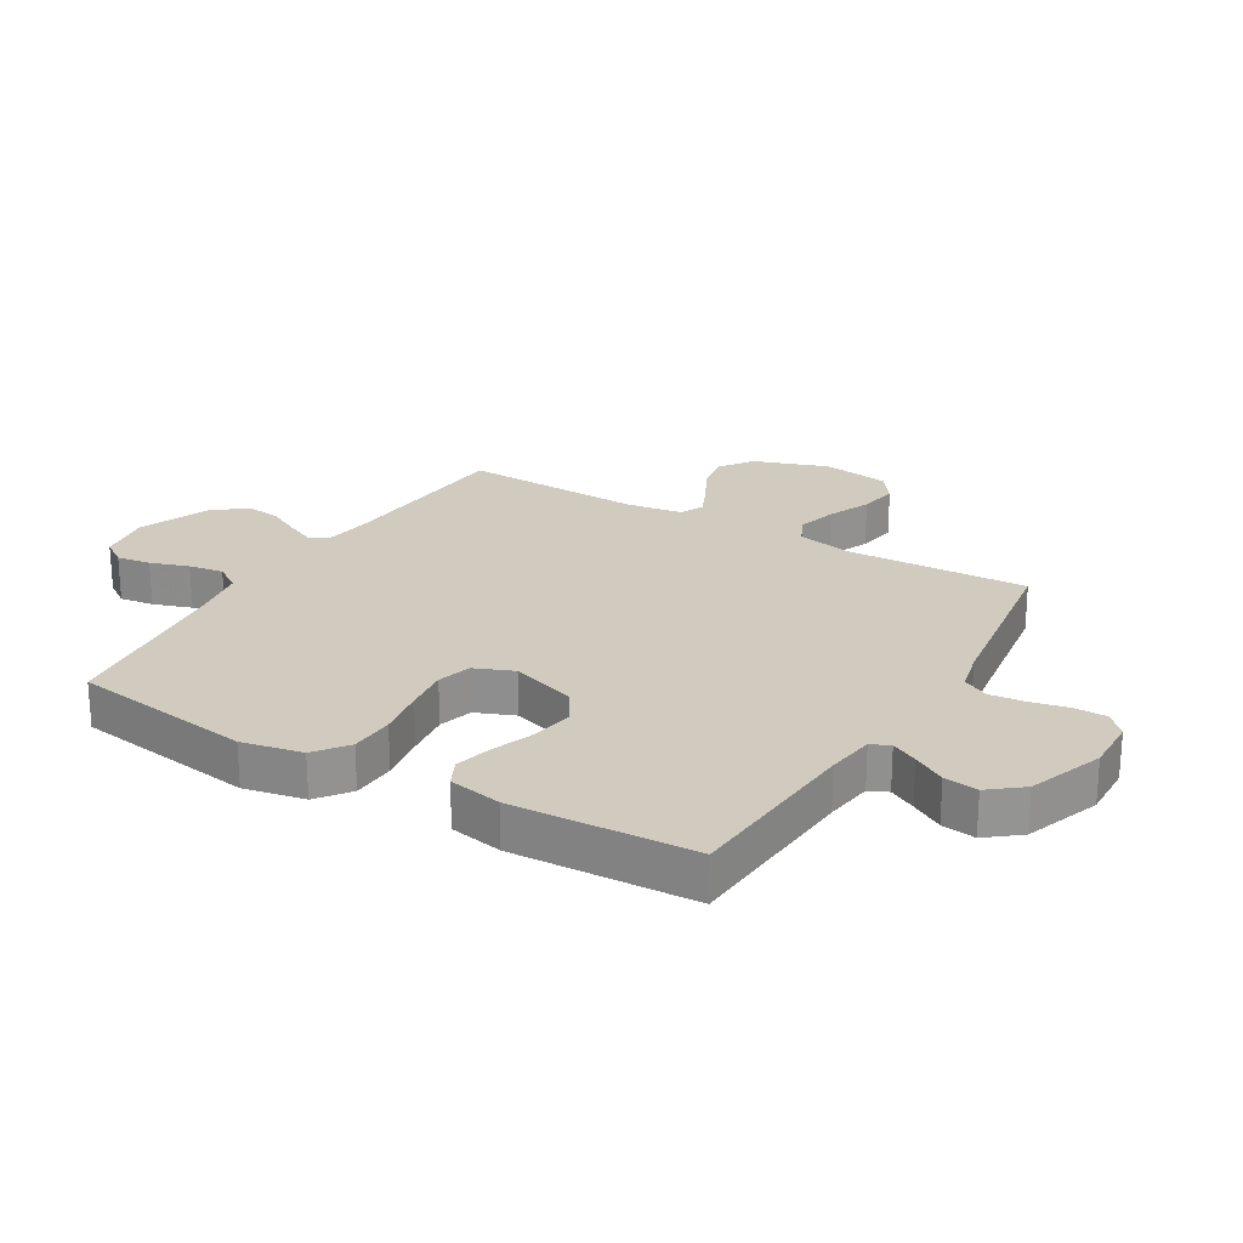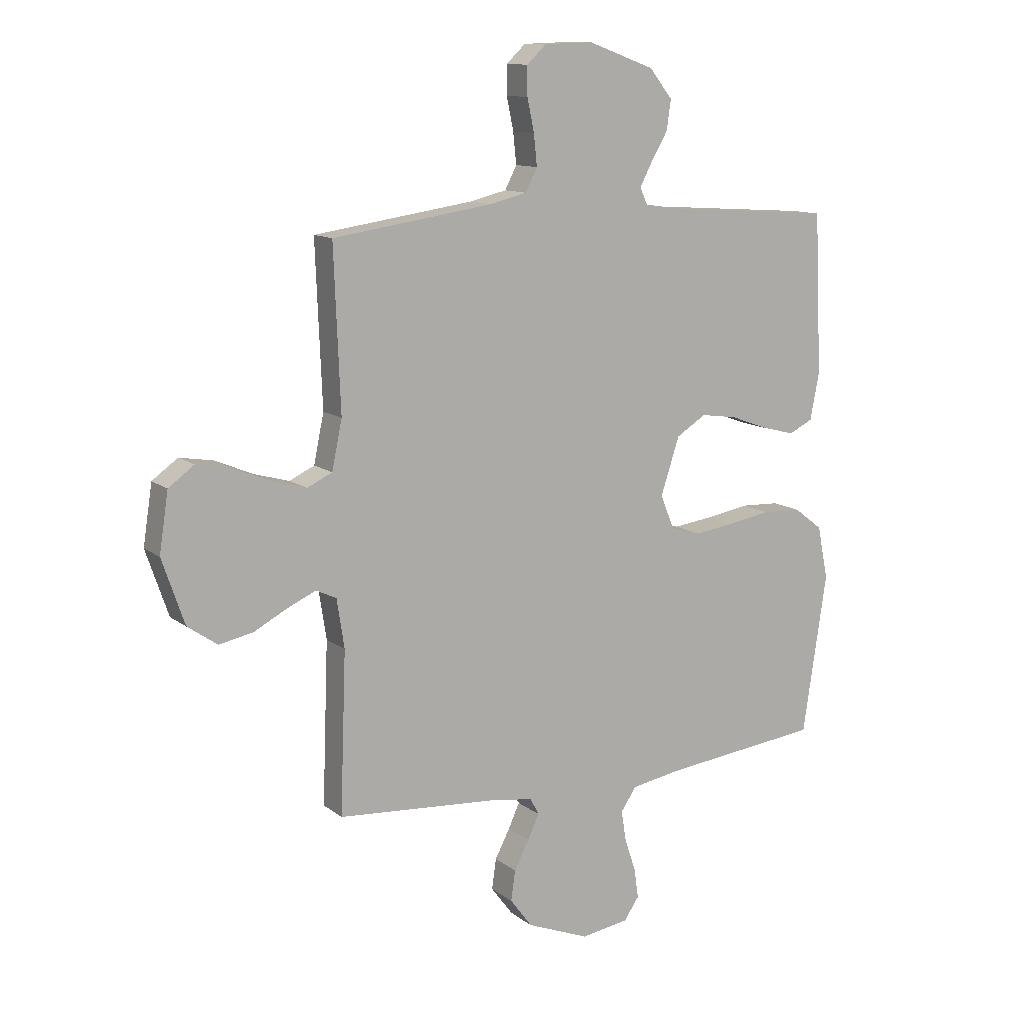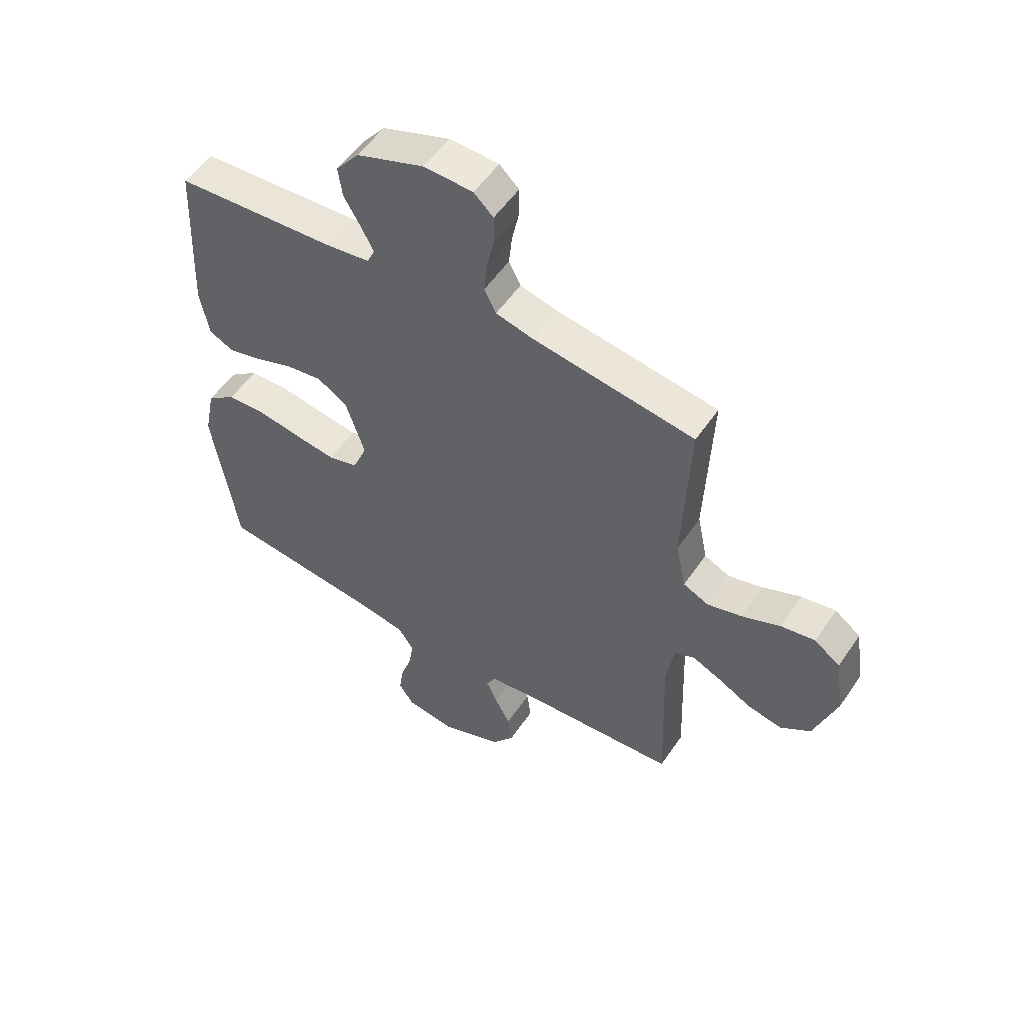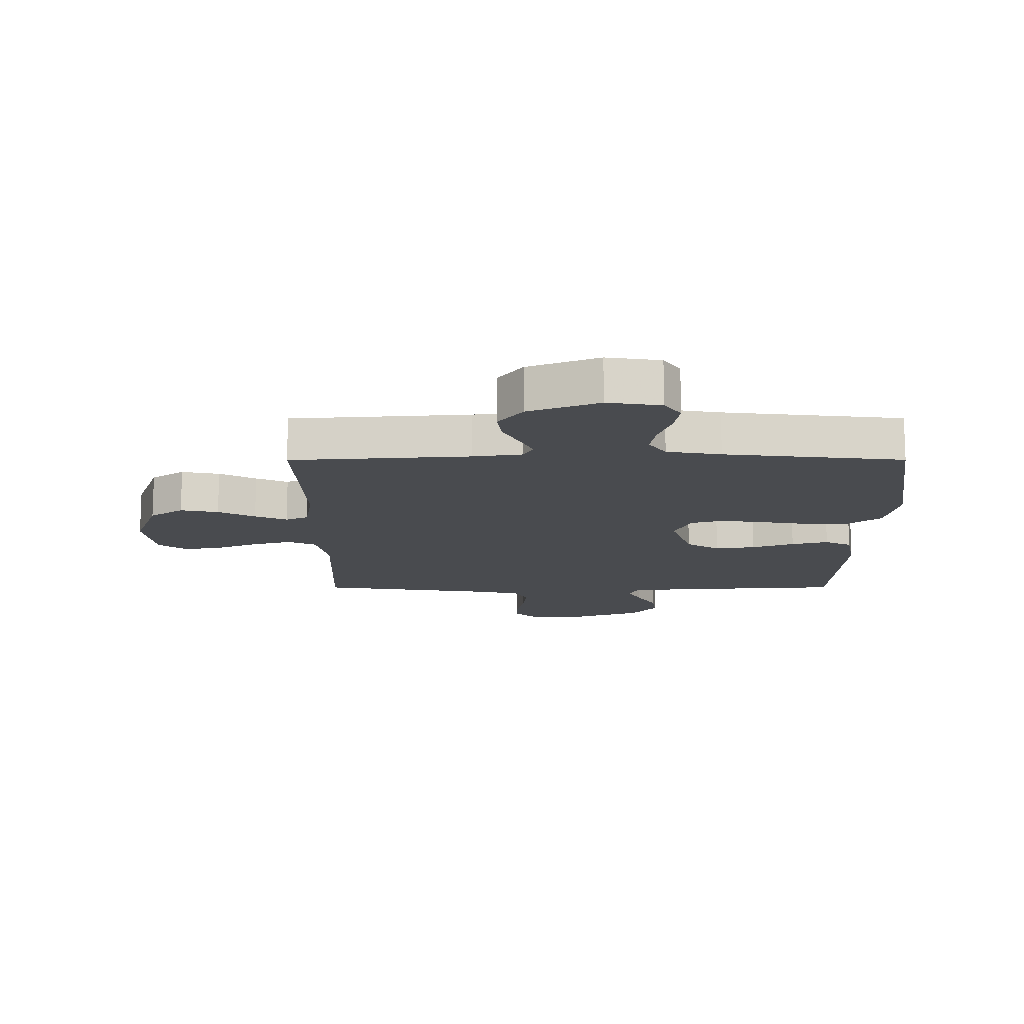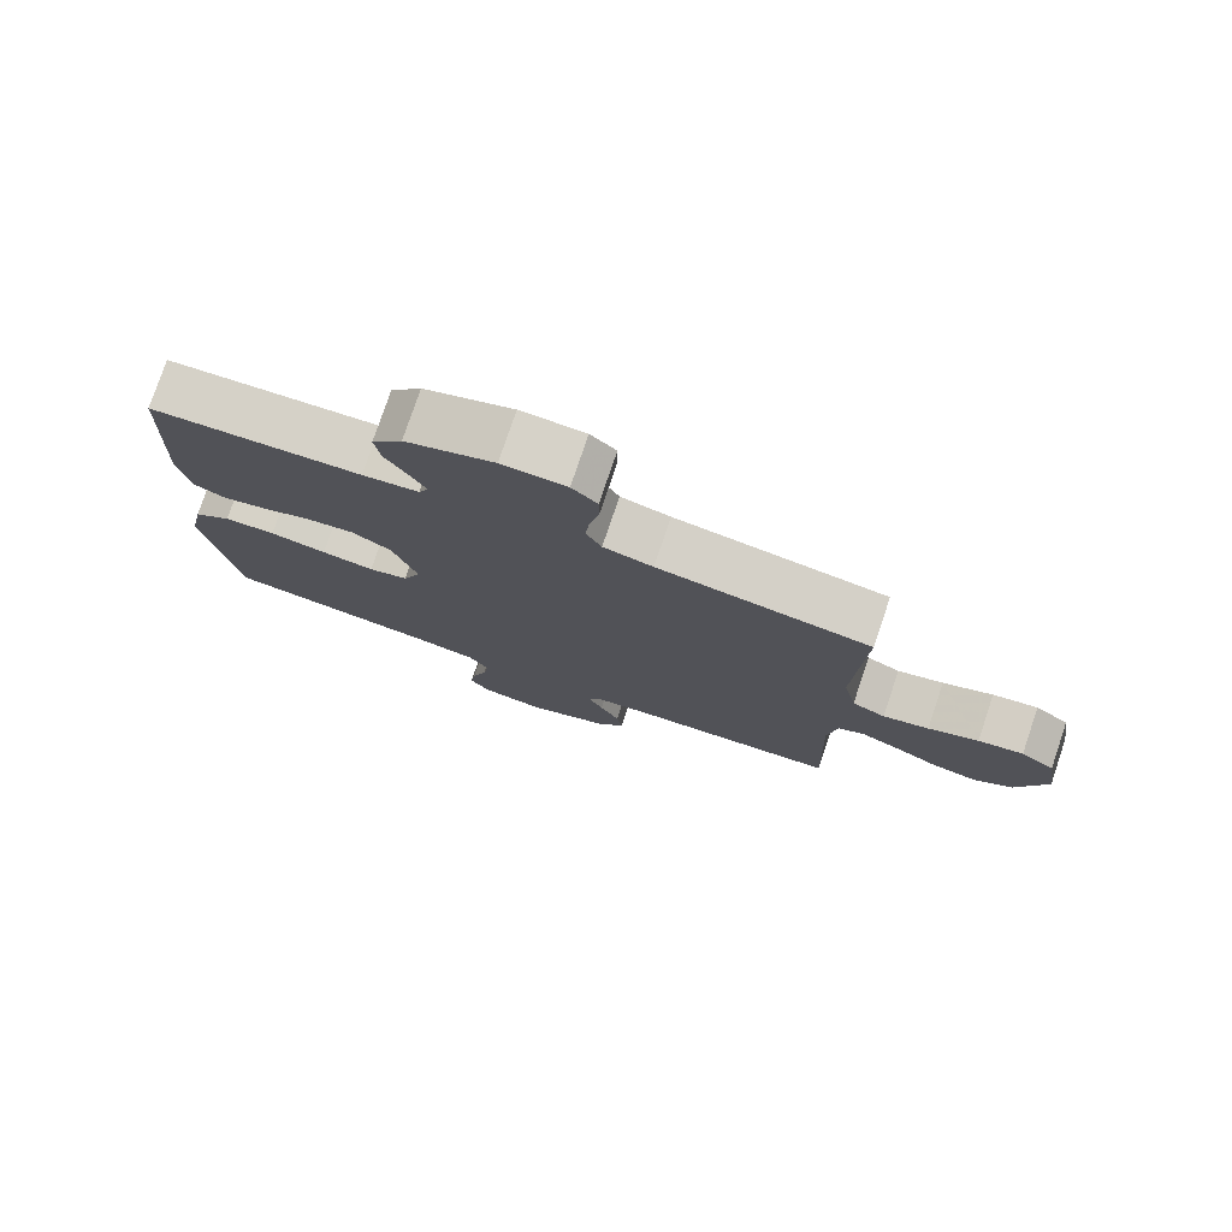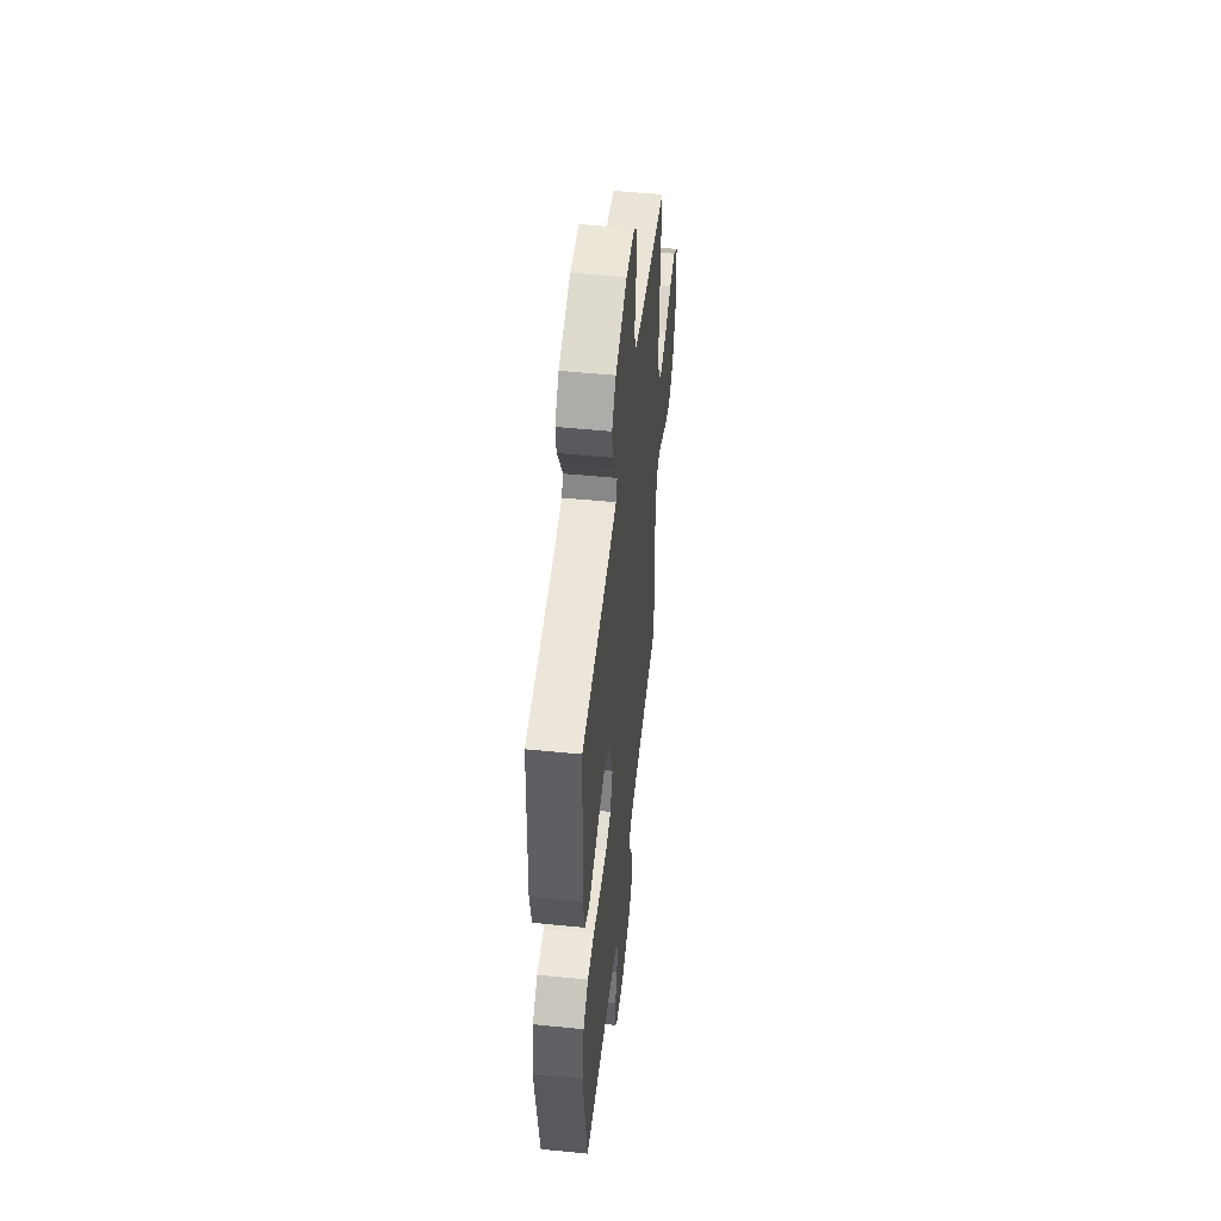
<metadata>
{"format":"obj","ext":"obj","renderer":"f3d","projection":"perspective","resolution":1024,"background":"white","views":[{"elev":23.4,"azim":-59.3,"up":"+Y"},{"elev":11.9,"azim":149.6,"up":"+Z"},{"elev":53.9,"azim":33.5,"up":"+Z"},{"elev":-13.8,"azim":-179.9,"up":"+Y"},{"elev":77.9,"azim":18.7,"up":"+Z"},{"elev":50.7,"azim":-83.8,"up":"+Z"}]}
</metadata>
<code>
v -0.5 0.07 -0.5
v -0.545 0.07 -0.2
v -0.525 0.07 -0.1
v -0.471 0.07 -0.059
v -0.398 0.07 -0.056
v -0.317 0.07 -0.07
v -0.242 0.07 -0.08
v -0.186 0.07 -0.064
v -0.16 0.07 0
v -0.195 0.07 0.107
v -0.251 0.07 0.142
v -0.319 0.07 0.132
v -0.39 0.07 0.106
v -0.452 0.07 0.09
v -0.497 0.07 0.112
v -0.514 0.07 0.2
v -0.5 0.07 0.5
v -0.2 0.07 0.52
v -0.12 0.07 0.531
v -0.106 0.07 0.562
v -0.129 0.07 0.606
v -0.16 0.07 0.659
v -0.168 0.07 0.715
v -0.125 0.07 0.769
v 0 0.07 0.814
v 0.091 0.07 0.811
v 0.127 0.07 0.777
v 0.127 0.07 0.723
v 0.114 0.07 0.662
v 0.108 0.07 0.604
v 0.13 0.07 0.561
v 0.2 0.07 0.544
v 0.5 0.07 0.5
v 0.488 0.07 0.2
v 0.507 0.07 0.109
v 0.554 0.07 0.087
v 0.619 0.07 0.105
v 0.69 0.07 0.135
v 0.754 0.07 0.146
v 0.802 0.07 0.111
v 0.819 0.07 0
v 0.777 0.07 -0.122
v 0.721 0.07 -0.161
v 0.657 0.07 -0.148
v 0.595 0.07 -0.115
v 0.541 0.07 -0.091
v 0.503 0.07 -0.109
v 0.489 0.07 -0.2
v 0.5 0.07 -0.5
v 0.2 0.07 -0.522
v 0.118 0.07 -0.534
v 0.102 0.07 -0.565
v 0.123 0.07 -0.611
v 0.151 0.07 -0.665
v 0.159 0.07 -0.722
v 0.118 0.07 -0.777
v 0 0.07 -0.824
v -0.09 0.07 -0.81
v -0.118 0.07 -0.769
v -0.11 0.07 -0.713
v -0.089 0.07 -0.65
v -0.08 0.07 -0.593
v -0.109 0.07 -0.55
v -0.2 0.07 -0.534
v -0.5 0 -0.5
v -0.545 0 -0.2
v -0.525 0 -0.1
v -0.471 0 -0.059
v -0.398 0 -0.056
v -0.317 0 -0.07
v -0.242 0 -0.08
v -0.186 0 -0.064
v -0.16 0 0
v -0.195 0 0.107
v -0.251 0 0.142
v -0.319 0 0.132
v -0.39 0 0.106
v -0.452 0 0.09
v -0.497 0 0.112
v -0.514 0 0.2
v -0.5 0 0.5
v -0.2 0 0.52
v -0.12 0 0.531
v -0.106 0 0.562
v -0.129 0 0.606
v -0.16 0 0.659
v -0.168 0 0.715
v -0.125 0 0.769
v 0 0 0.814
v 0.091 0 0.811
v 0.127 0 0.777
v 0.127 0 0.723
v 0.114 0 0.662
v 0.108 0 0.604
v 0.13 0 0.561
v 0.2 0 0.544
v 0.5 0 0.5
v 0.488 0 0.2
v 0.507 0 0.109
v 0.554 0 0.087
v 0.619 0 0.105
v 0.69 0 0.135
v 0.754 0 0.146
v 0.802 0 0.111
v 0.819 0 0
v 0.777 0 -0.122
v 0.721 0 -0.161
v 0.657 0 -0.148
v 0.595 0 -0.115
v 0.541 0 -0.091
v 0.503 0 -0.109
v 0.489 0 -0.2
v 0.5 0 -0.5
v 0.2 0 -0.522
v 0.118 0 -0.534
v 0.102 0 -0.565
v 0.123 0 -0.611
v 0.151 0 -0.665
v 0.159 0 -0.722
v 0.118 0 -0.777
v 0 0 -0.824
v -0.09 0 -0.81
v -0.118 0 -0.769
v -0.11 0 -0.713
v -0.089 0 -0.65
v -0.08 0 -0.593
v -0.109 0 -0.55
v -0.2 0 -0.534
f 58 59 60 61
f 58 61 62
f 57 58 62
f 56 57 62
f 53 54 55 56
f 52 53 56 62
f 51 52 62 63
f 48 49 50
f 47 48 50 51
f 42 43 44 45
f 42 45 46
f 41 42 46
f 40 41 46
f 37 38 39 40
f 36 37 40 46
f 35 36 46 47
f 32 33 34
f 31 32 34 35
f 26 27 28 29
f 26 29 30
f 25 26 30
f 24 25 30 31
f 21 22 23 24
f 20 21 24 31
f 15 16 17 18
f 15 18 19
f 12 13 14 15
f 11 12 15 19
f 10 11 19 20
f 3 4 5 6
f 3 6 7
f 64 1 2 3
f 64 3 7
f 63 64 7 8
f 51 63 8 9
f 31 35 47 51
f 20 31 51
f 9 10 20 51
f 125 124 123 122
f 126 125 122
f 126 122 121
f 126 121 120
f 120 119 118 117
f 126 120 117 116
f 127 126 116 115
f 114 113 112
f 115 114 112 111
f 109 108 107 106
f 110 109 106
f 110 106 105
f 110 105 104
f 104 103 102 101
f 110 104 101 100
f 111 110 100 99
f 98 97 96
f 99 98 96 95
f 93 92 91 90
f 94 93 90
f 94 90 89
f 95 94 89 88
f 88 87 86 85
f 95 88 85 84
f 82 81 80 79
f 83 82 79
f 79 78 77 76
f 83 79 76 75
f 84 83 75 74
f 70 69 68 67
f 71 70 67
f 67 66 65 128
f 71 67 128
f 72 71 128 127
f 73 72 127 115
f 115 111 99 95
f 115 95 84
f 115 84 74 73
f 1 65 66 2
f 2 66 67 3
f 3 67 68 4
f 4 68 69 5
f 5 69 70 6
f 6 70 71 7
f 7 71 72 8
f 8 72 73 9
f 9 73 74 10
f 10 74 75 11
f 11 75 76 12
f 12 76 77 13
f 13 77 78 14
f 14 78 79 15
f 15 79 80 16
f 16 80 81 17
f 17 81 82 18
f 18 82 83 19
f 19 83 84 20
f 20 84 85 21
f 21 85 86 22
f 22 86 87 23
f 23 87 88 24
f 24 88 89 25
f 25 89 90 26
f 26 90 91 27
f 27 91 92 28
f 28 92 93 29
f 29 93 94 30
f 30 94 95 31
f 31 95 96 32
f 32 96 97 33
f 33 97 98 34
f 34 98 99 35
f 35 99 100 36
f 36 100 101 37
f 37 101 102 38
f 38 102 103 39
f 39 103 104 40
f 40 104 105 41
f 41 105 106 42
f 42 106 107 43
f 43 107 108 44
f 44 108 109 45
f 45 109 110 46
f 46 110 111 47
f 47 111 112 48
f 48 112 113 49
f 49 113 114 50
f 50 114 115 51
f 51 115 116 52
f 52 116 117 53
f 53 117 118 54
f 54 118 119 55
f 55 119 120 56
f 56 120 121 57
f 57 121 122 58
f 58 122 123 59
f 59 123 124 60
f 60 124 125 61
f 61 125 126 62
f 62 126 127 63
f 63 127 128 64
f 64 128 65 1

</code>
